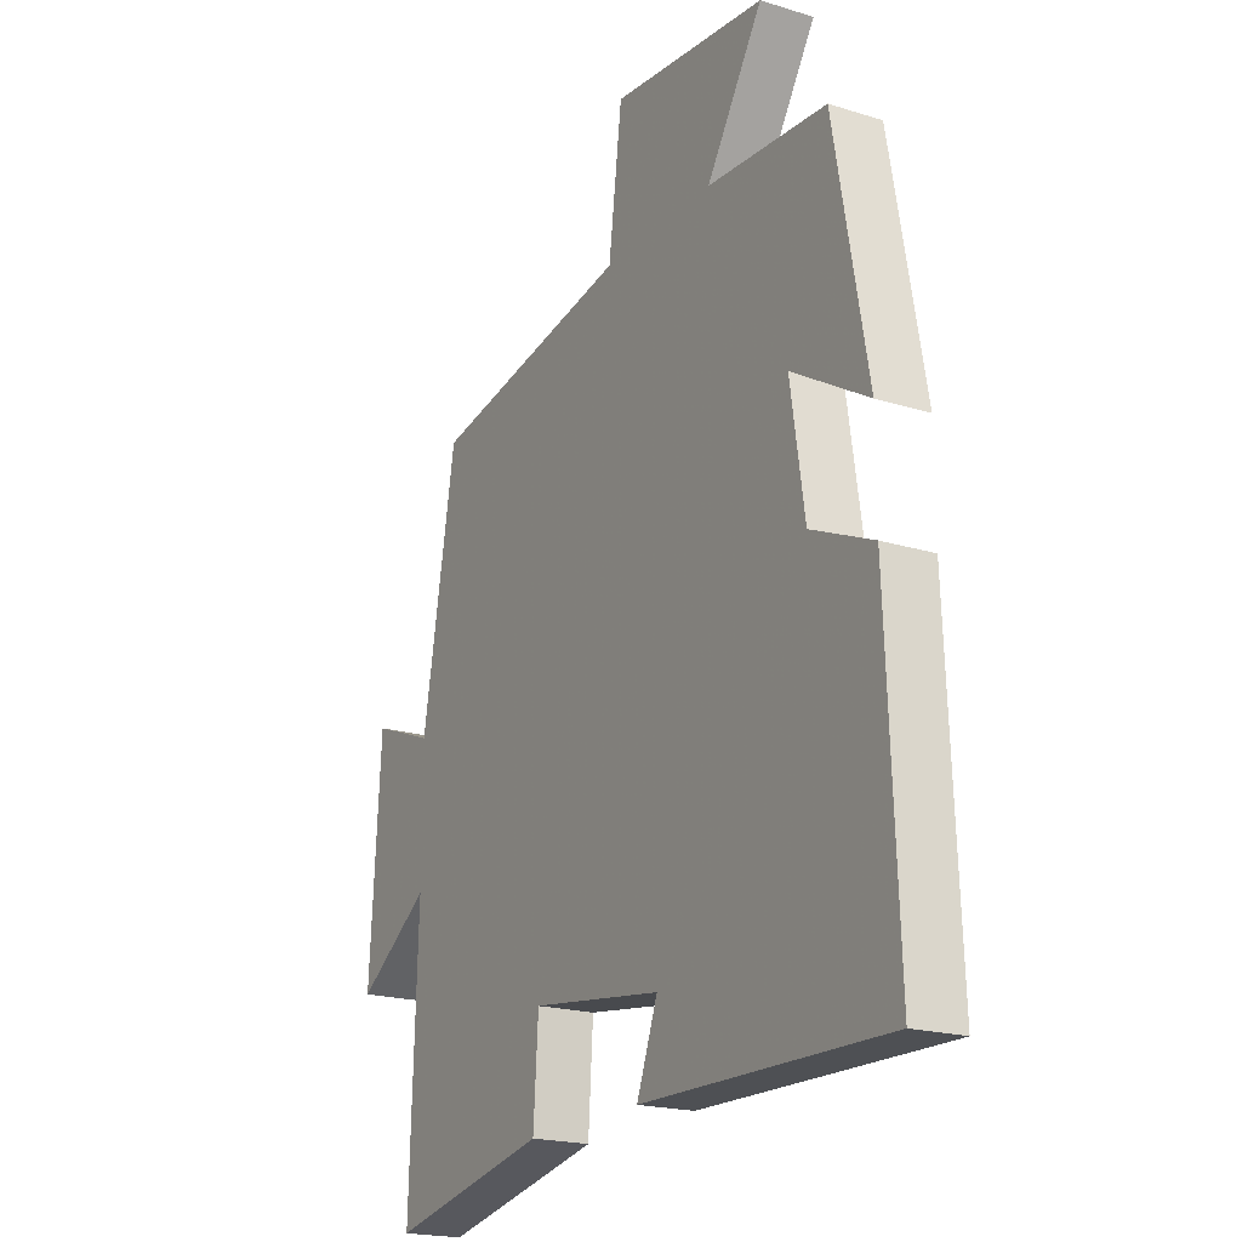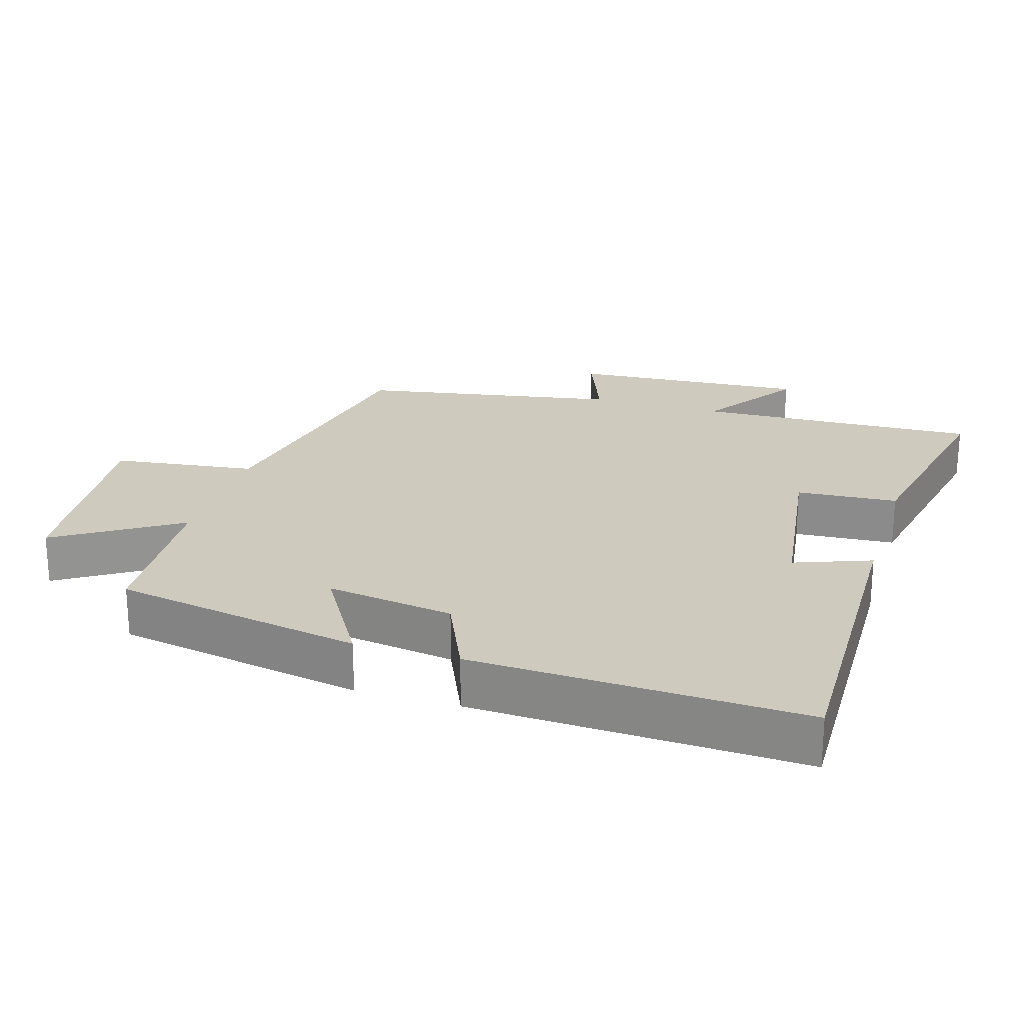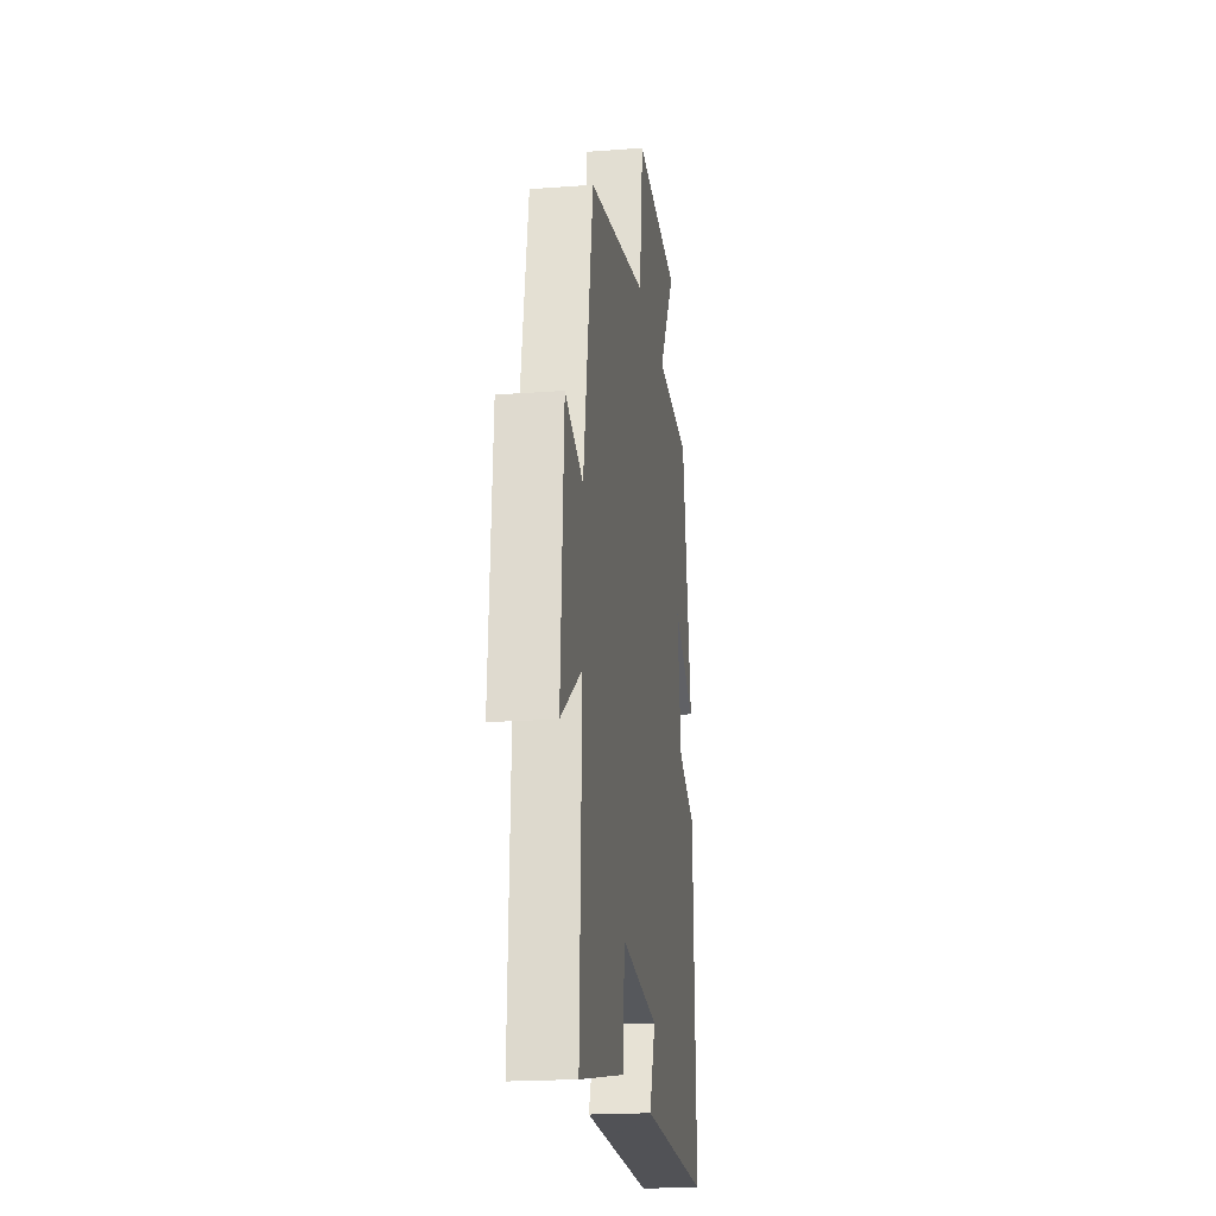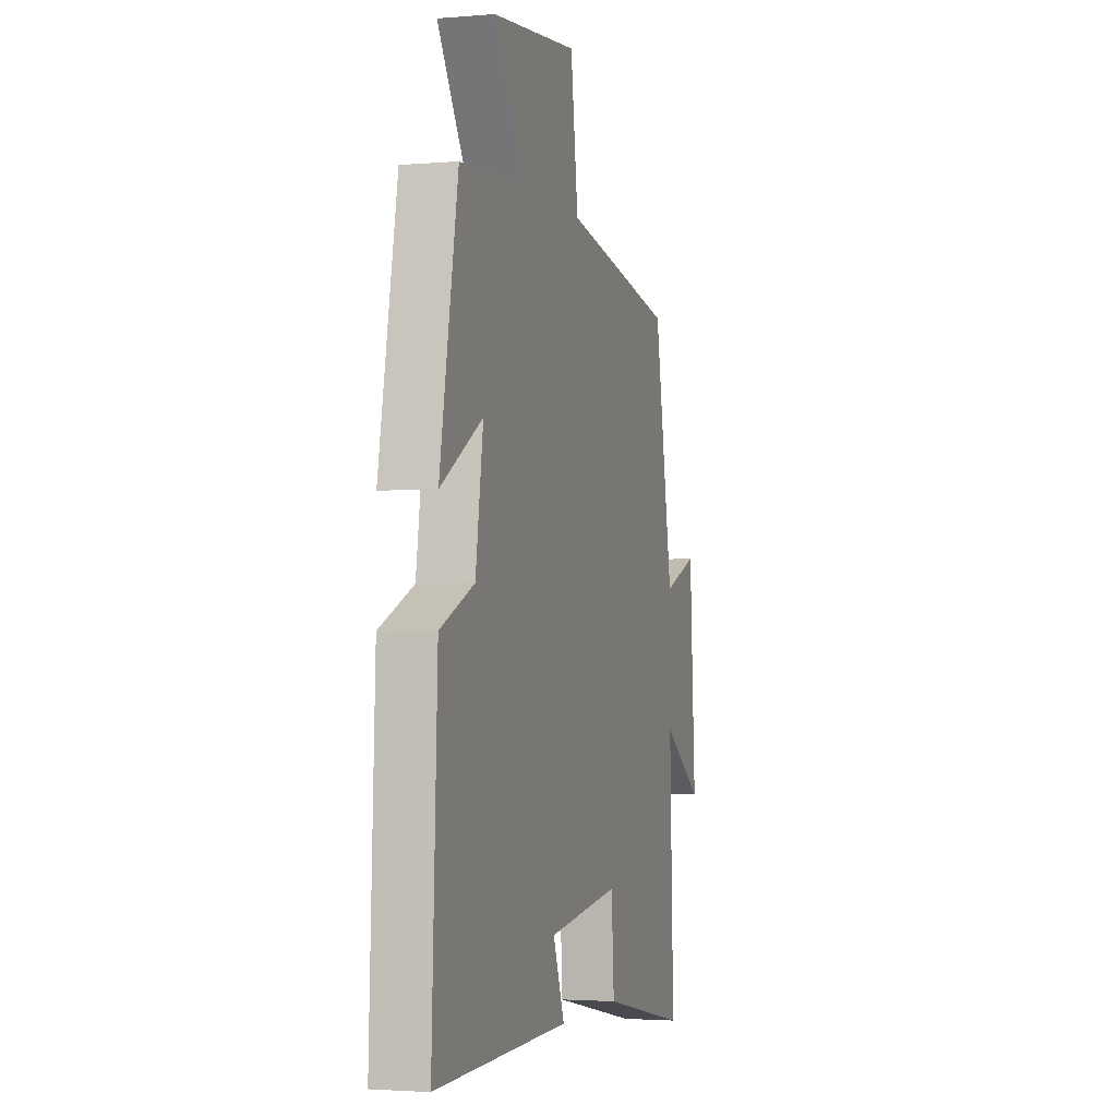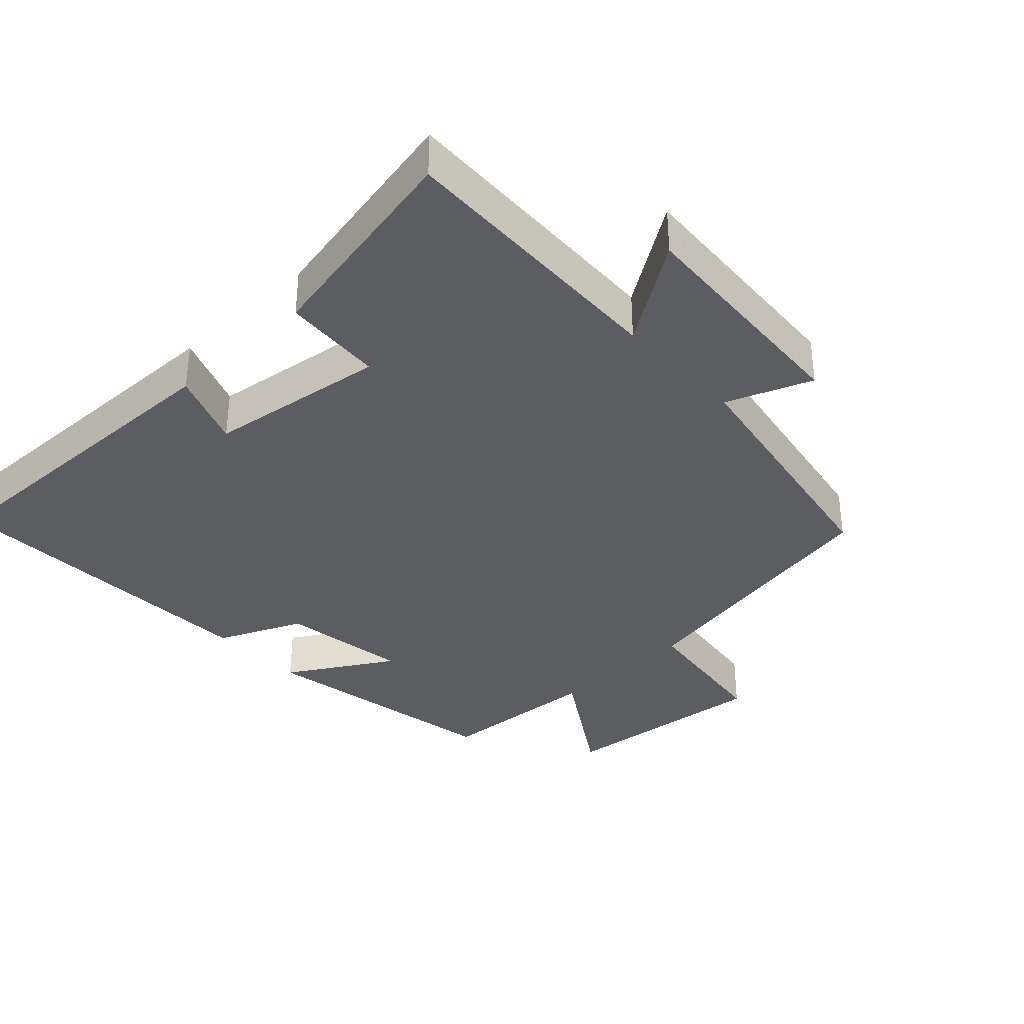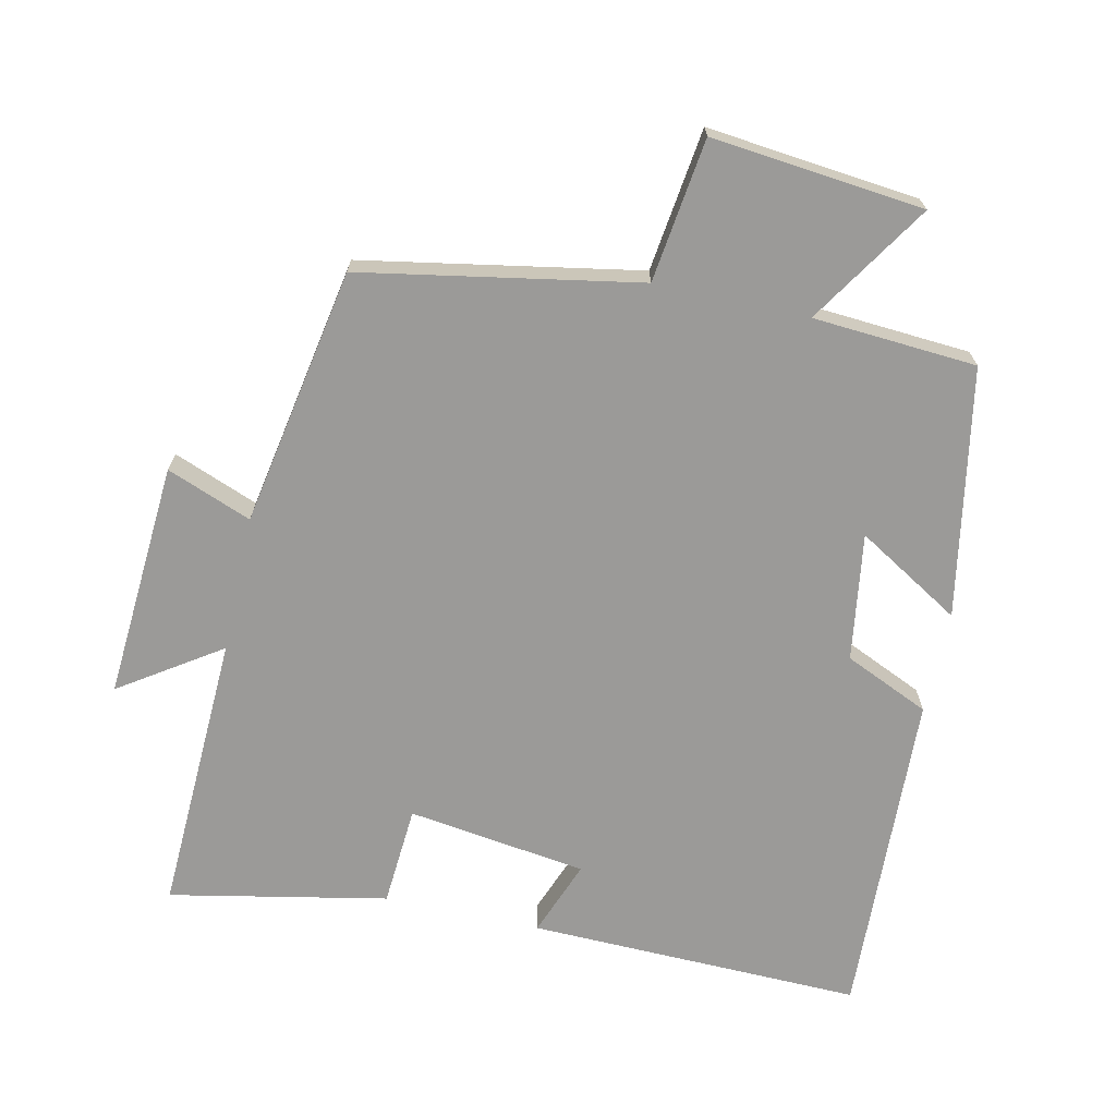
<metadata>
{"format":"obj","ext":"obj","renderer":"f3d","projection":"perspective","resolution":1024,"background":"white","views":[{"elev":-20.0,"azim":60.3,"up":"+Z"},{"elev":23.2,"azim":107.0,"up":"+Y"},{"elev":-20.0,"azim":-82.1,"up":"+Z"},{"elev":-2.6,"azim":106.6,"up":"+Z"},{"elev":-35.7,"azim":-136.9,"up":"+Y"},{"elev":-69.4,"azim":-12.5,"up":"+Y"}]}
</metadata>
<code>
v -0.433 0.07 0.426
v -0.029 0.07 0.5
v -0.002 0.07 0.709
v 0.308 0.07 0.677
v 0.195 0.07 0.5
v 0.434 0.07 0.484
v 0.5 0.07 0.121
v 0.348 0.07 0.212
v 0.376 0.07 0.026
v 0.5 0.07 -0.029
v 0.52 0.07 -0.51
v 0.032 0.07 -0.5
v 0.074 0.07 -0.389
v -0.188 0.07 -0.353
v -0.198 0.07 -0.5
v -0.515 0.07 -0.564
v -0.5 0.07 -0.152
v -0.646 0.07 -0.25
v -0.624 0.07 0.096
v -0.5 0.07 0.048
v -0.433 0 0.426
v -0.029 0 0.5
v -0.002 0 0.709
v 0.308 0 0.677
v 0.195 0 0.5
v 0.434 0 0.484
v 0.5 0 0.121
v 0.348 0 0.212
v 0.376 0 0.026
v 0.5 0 -0.029
v 0.52 0 -0.51
v 0.032 0 -0.5
v 0.074 0 -0.389
v -0.188 0 -0.353
v -0.198 0 -0.5
v -0.515 0 -0.564
v -0.5 0 -0.152
v -0.646 0 -0.25
v -0.624 0 0.096
v -0.5 0 0.048
f 17 18 19 20
f 17 20 1 2
f 14 15 16 17
f 13 14 17 2
f 11 12 13
f 10 11 13
f 9 10 13
f 13 2 3
f 9 13 3
f 8 9 3
f 5 6 7 8
f 5 8 3
f 3 4 5
f 40 39 38 37
f 22 21 40 37
f 37 36 35 34
f 22 37 34 33
f 33 32 31
f 33 31 30
f 33 30 29
f 23 22 33
f 23 33 29
f 23 29 28
f 28 27 26 25
f 23 28 25
f 25 24 23
f 1 21 22 2
f 2 22 23 3
f 3 23 24 4
f 4 24 25 5
f 5 25 26 6
f 6 26 27 7
f 7 27 28 8
f 8 28 29 9
f 9 29 30 10
f 10 30 31 11
f 11 31 32 12
f 12 32 33 13
f 13 33 34 14
f 14 34 35 15
f 15 35 36 16
f 16 36 37 17
f 17 37 38 18
f 18 38 39 19
f 19 39 40 20
f 20 40 21 1

</code>
